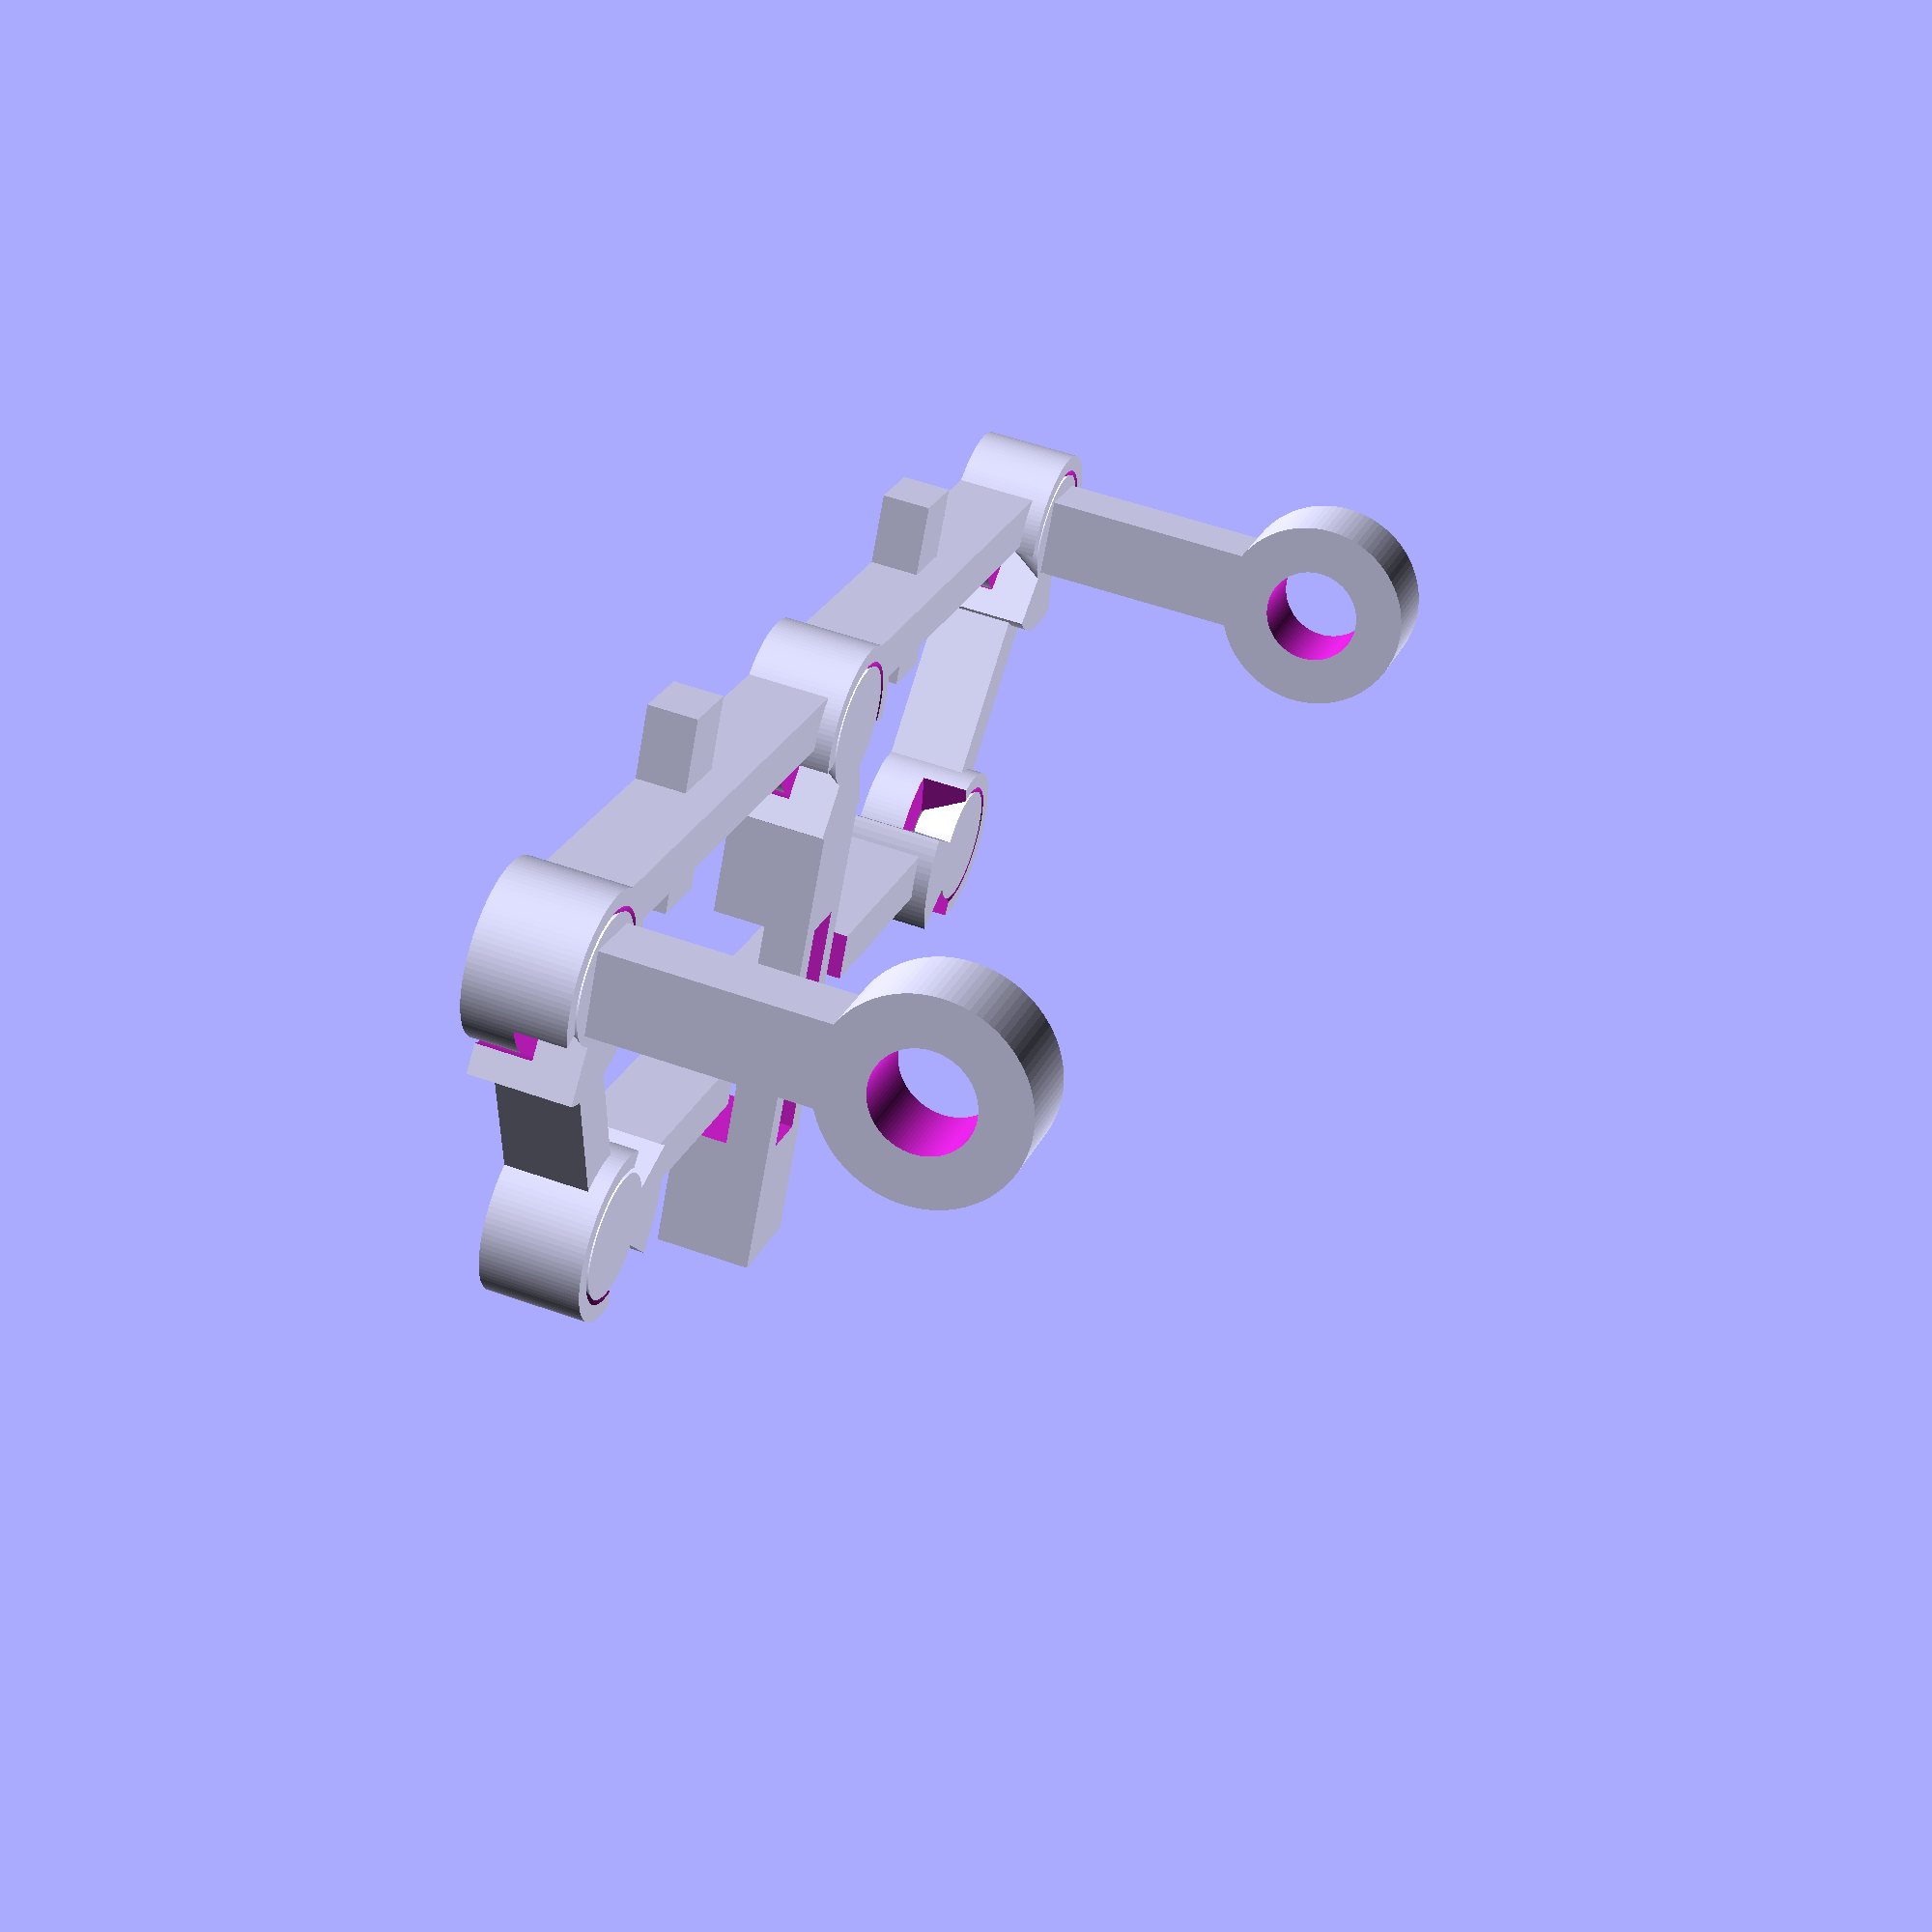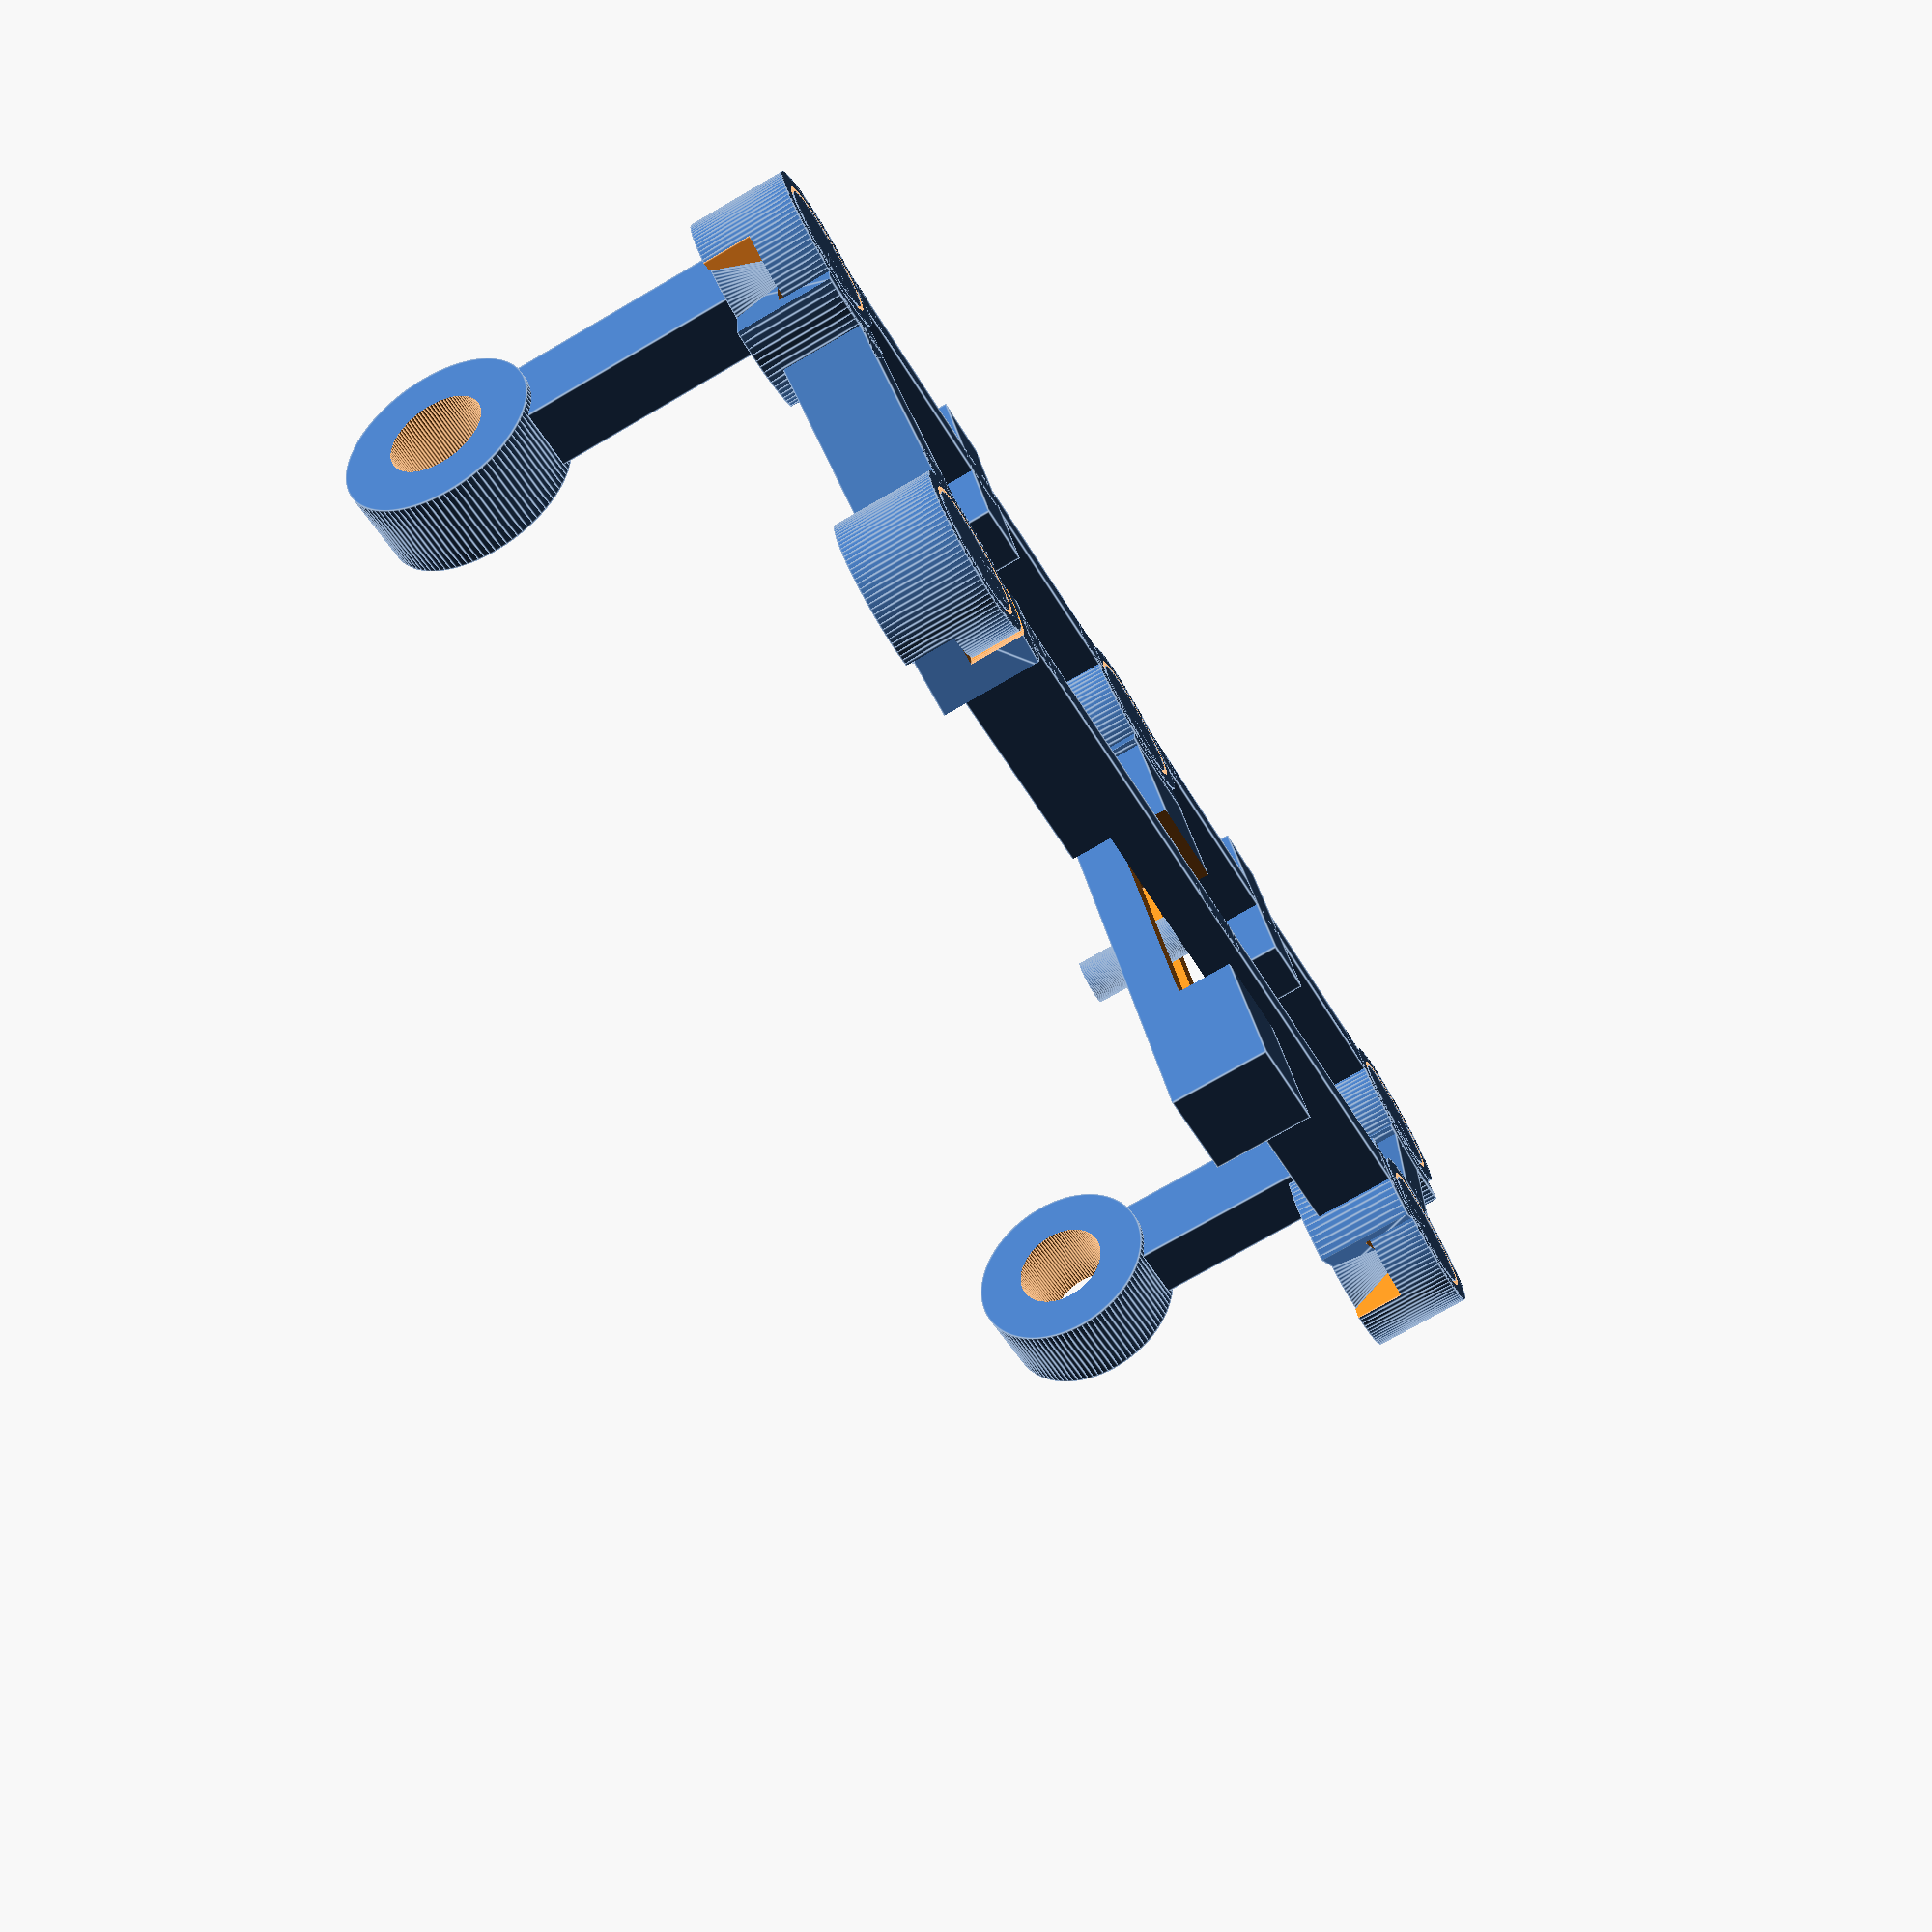
<openscad>
$fn = 100;

// trapezoid angle 63

module joint() {
    difference() {
        cylinder(6, 5, 5);
        
        translate([0, 0, -0.005])
        cylinder(3.01, 4, 2);
        
        translate([0, 0, 2.995])
        cylinder(3.01, 2, 4);
        
        rotate([0, 0, 30])
        translate([0, 0, 3])
        cube([5, 5, 4]);
        
        rotate([0, 0, -30])
        translate([0, 0, 3])
        cube([5, 5, 4]);
    }
    
    cylinder(3, 3.7, 1.7);
    
    translate([0, 0, 3])
    cylinder(3, 1.7, 3.7);

    difference() {
        intersection() {
            linear_extrude(6)
            polygon([[0, 0], [7, 2], [7, 7], [2, 7]]);
            cylinder(6, 7, 7);
        }
        
        translate([0, 0, -1])
        cylinder(4.3, 5.3, 5.3);
    }
}

module symmetry() {
    
    translate([20, -1.5, 0])
    cube([32, 3, 5], true);
    
    translate([0, 20, 0])
    difference() {
        cube([50, 3, 5], true);
        
        translate([0, 0, 2])
        cube([20, 5, 4], true);
    }

    translate([35, 11, 0])
    rotate([0, 0, 28])
    cube([3, 11.5, 5], true);
    
    translate([40, 0, 11])
    cube([4, 5, 15], true);
    
    translate([31, 20, -2.5])
    rotate([0, 0, 130])
    joint();
    
    translate([40, 0, -2.5])
    rotate([0, 0, 55])
    joint();
    
    translate([37.5, 0, 22])
    rotate([0, 90, 0])
    difference() {
        cylinder(5, 6, 6);
        
        translate([0, 0, -1])
        cylinder(7, 3, 3);
    }
    
    translate([20, -1.5, -1])
    cube([4, 12, 3], true);
}

module front_axis() {
    symmetry();
    
    mirror([1, 0, 0])
    symmetry();

    
    translate([0, 0, -2.5])
    rotate([0, 0, 45])
    joint();
    
    translate([0, 20, 0])
    cylinder(6, 1.3, 1.3);
    
    translate([-3, 6, -2.5])
    difference() {
        cube([6, 30, 6]);
        
        translate([-1, 7, -1])
        cube([8, 15, 4.3]);
        
        translate([1.5, 7, 2])
        cube([3, 15, 5]);
    }
}


front_axis();
</openscad>
<views>
elev=125.9 azim=29.4 roll=249.2 proj=p view=wireframe
elev=253.3 azim=24.9 roll=59.8 proj=p view=edges
</views>
